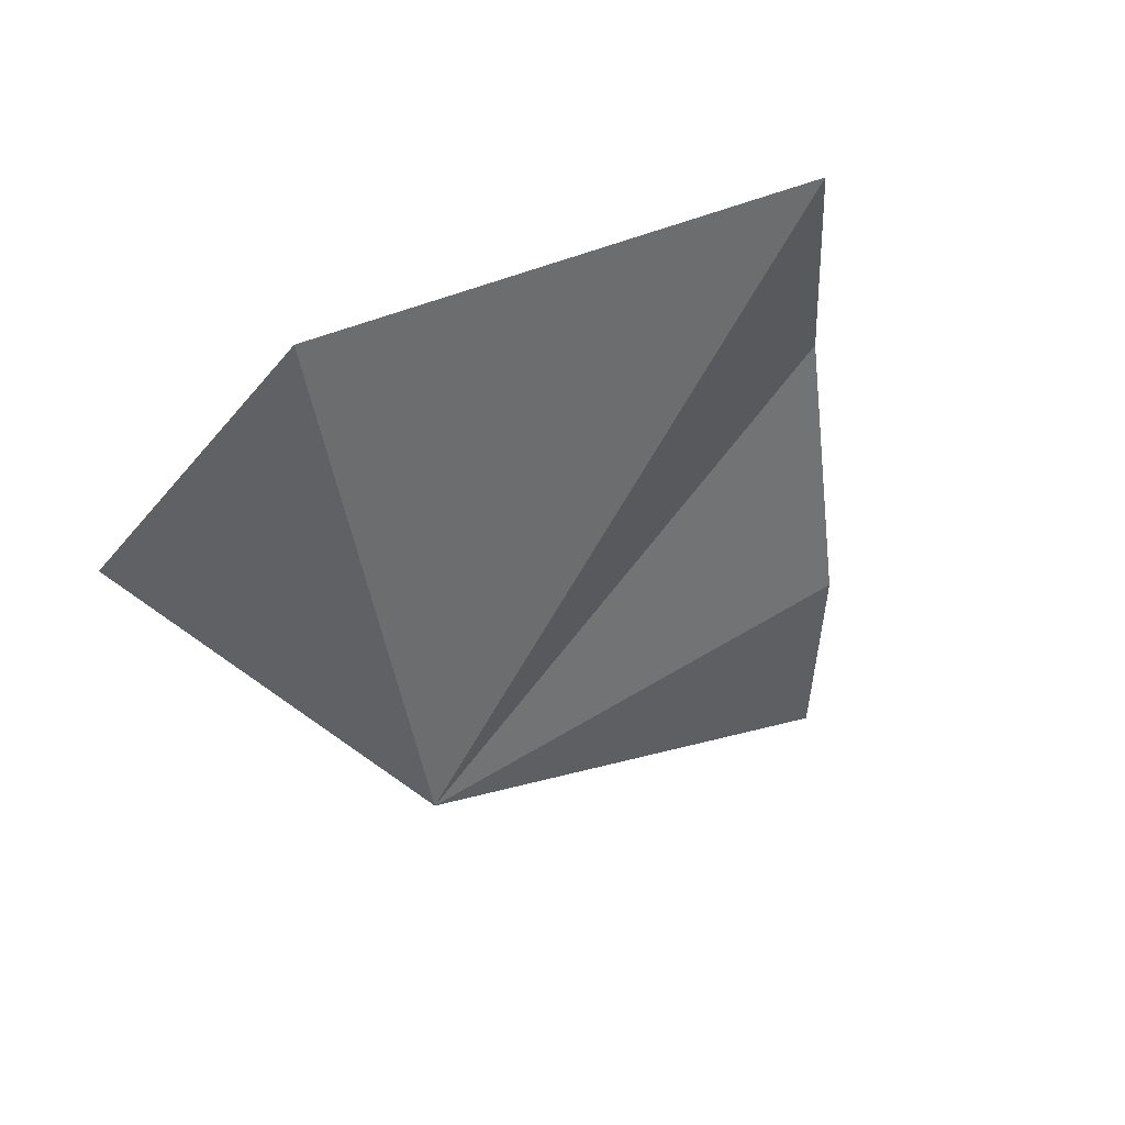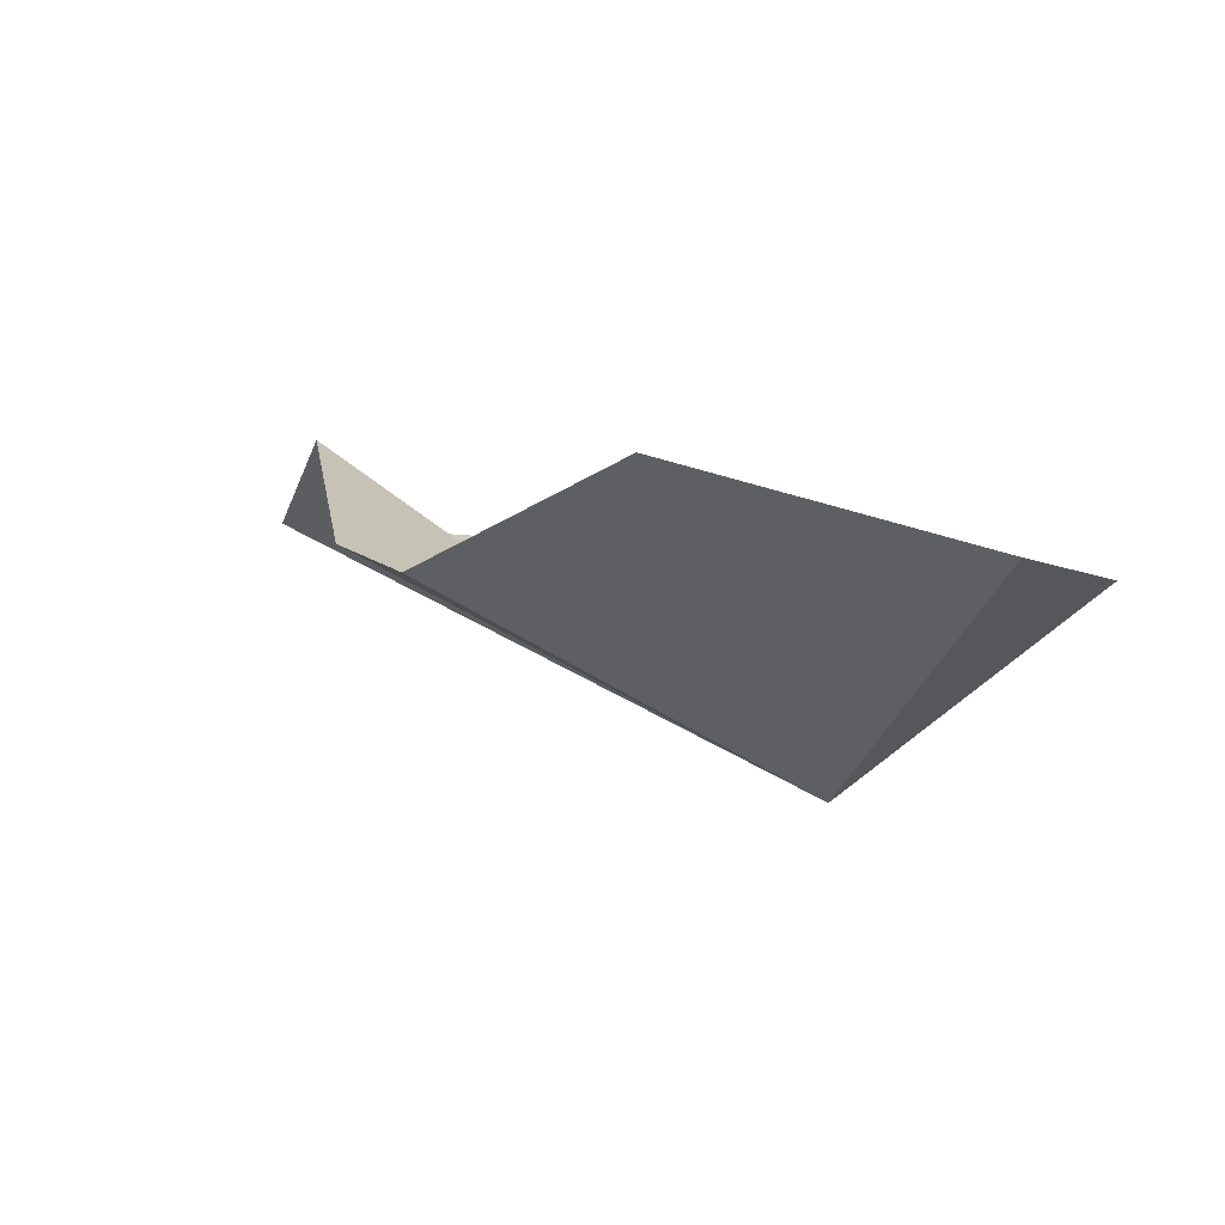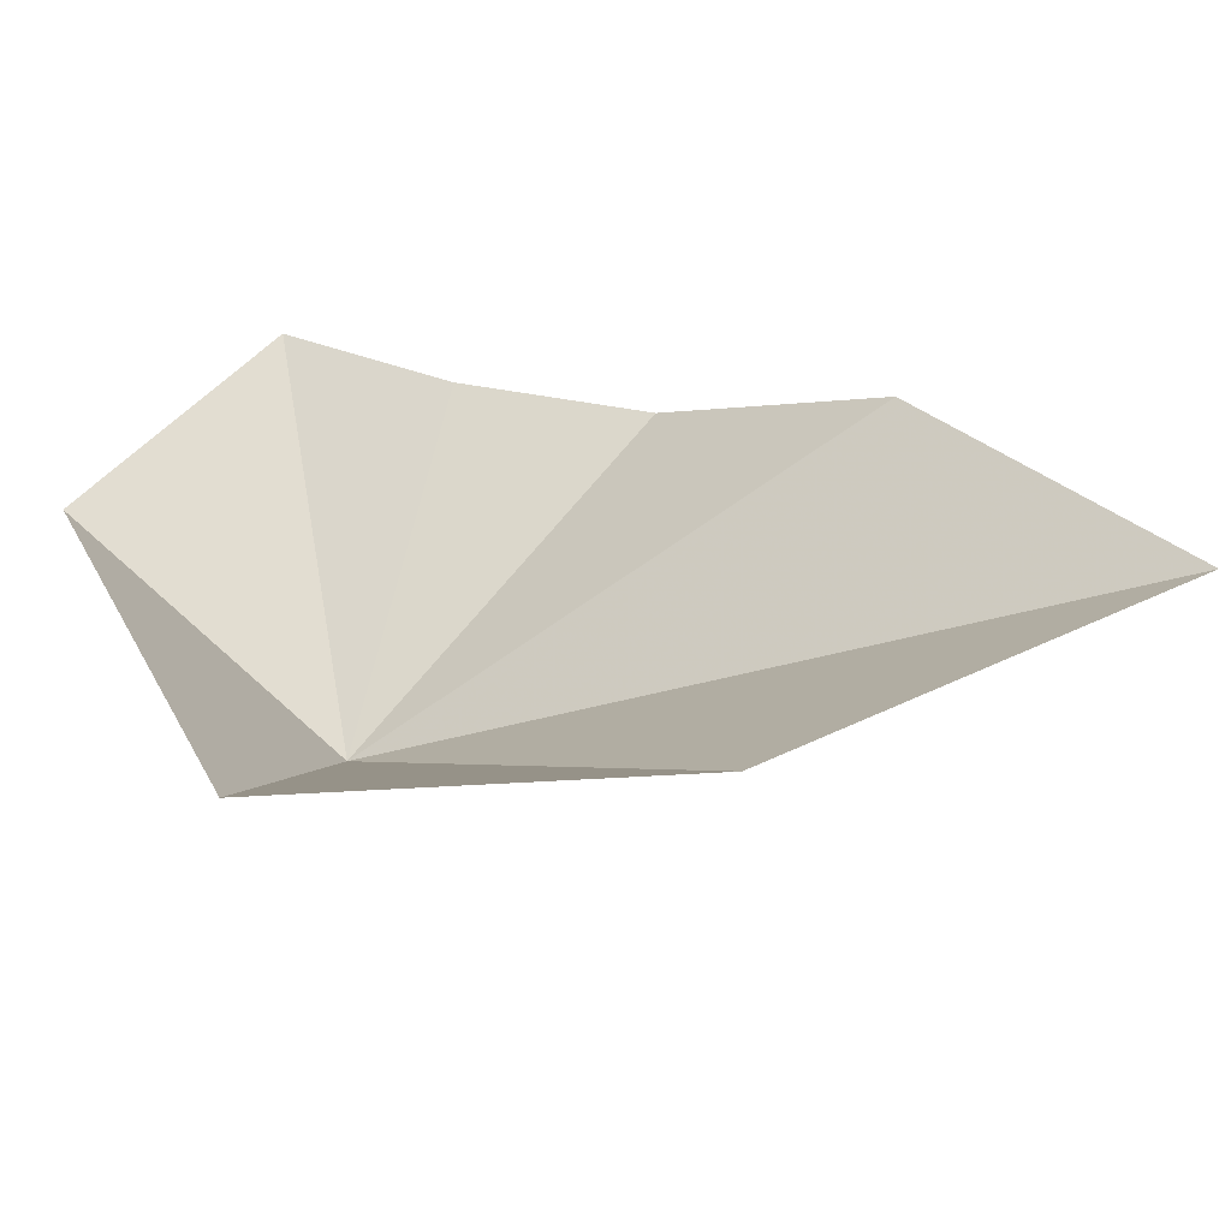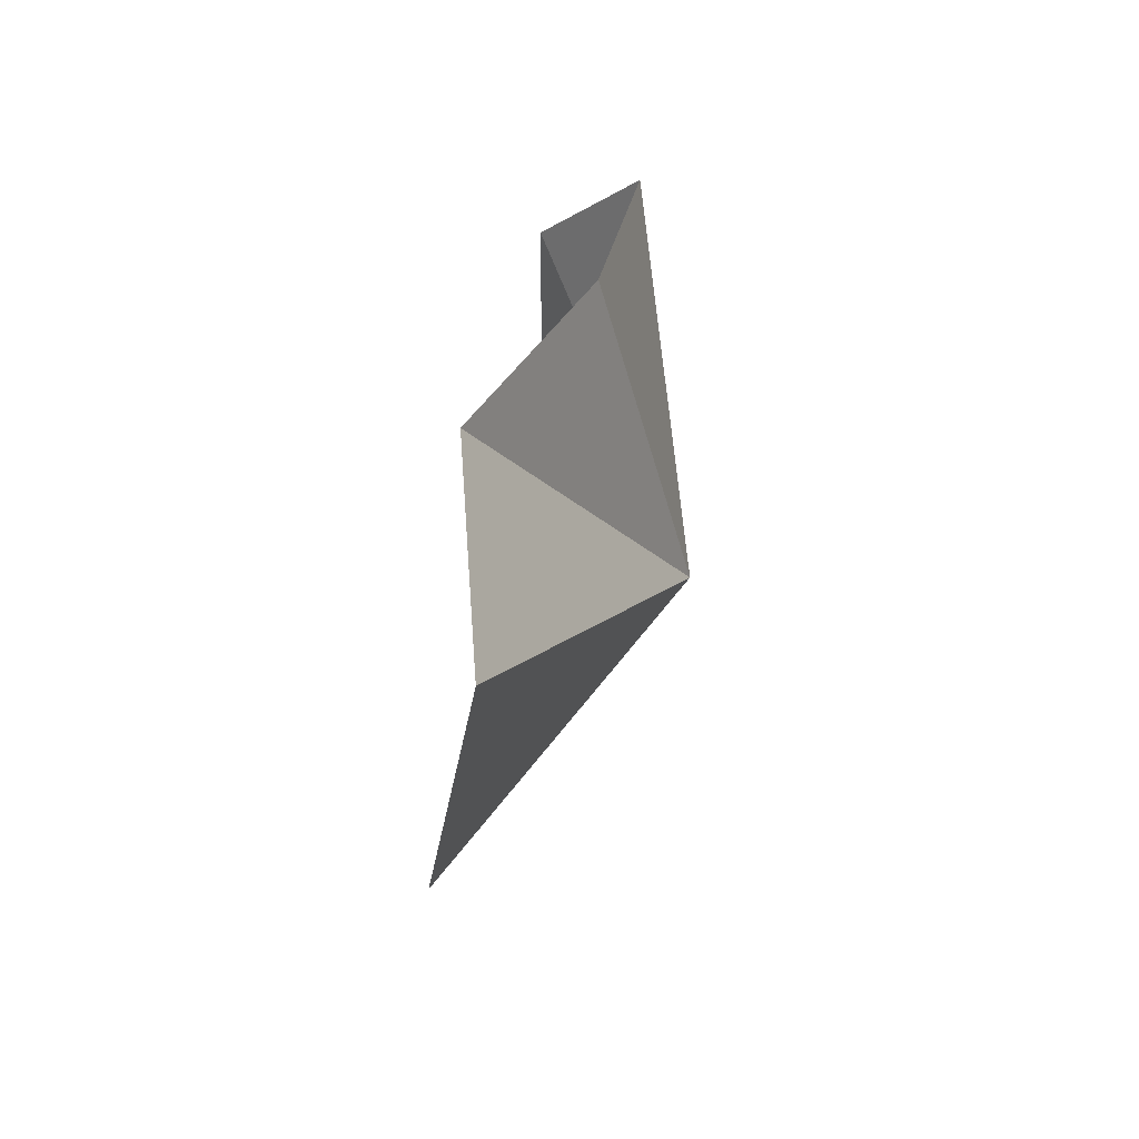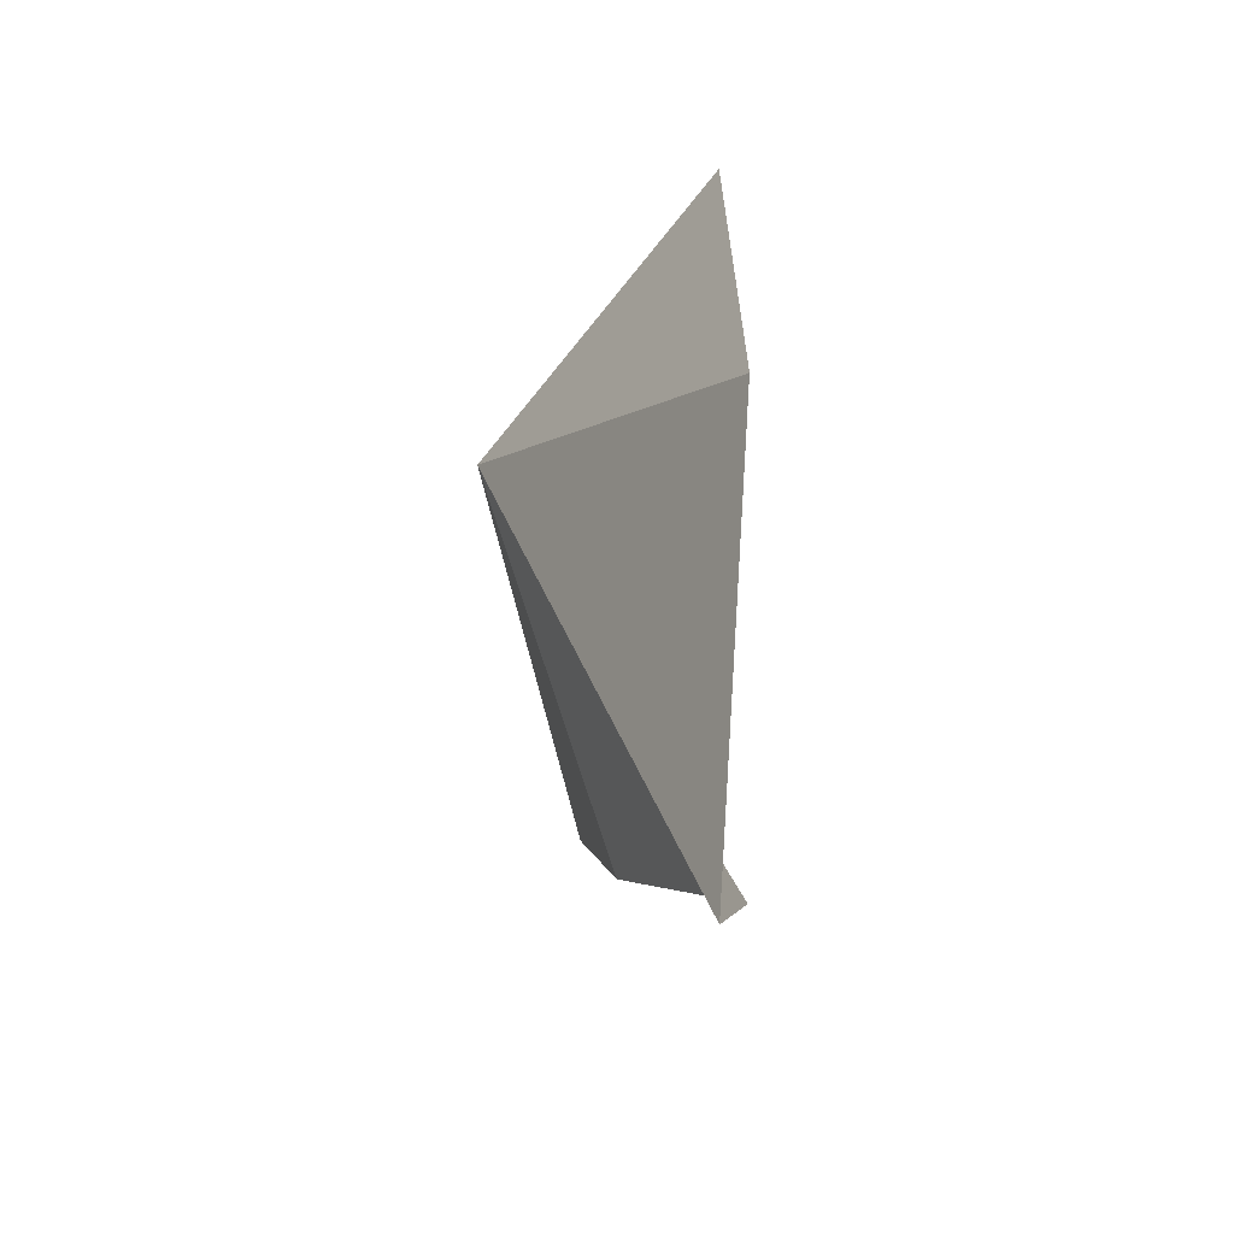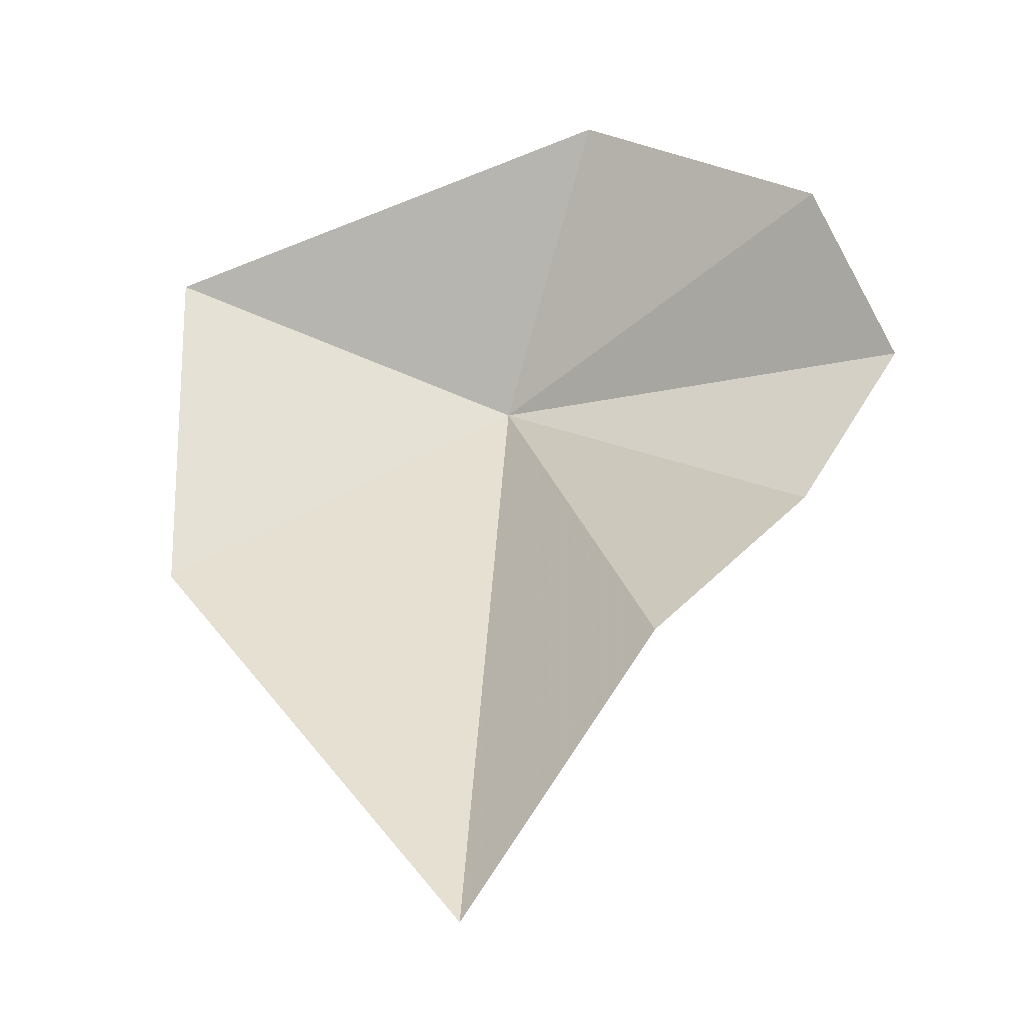
<metadata>
{"format":"obj","ext":"obj","renderer":"f3d","projection":"perspective","resolution":1024,"background":"white","views":[{"elev":-32.1,"azim":156.0,"up":"+Y"},{"elev":0.6,"azim":-39.6,"up":"+Y"},{"elev":28.5,"azim":99.8,"up":"+Y"},{"elev":-75.0,"azim":-106.4,"up":"+Z"},{"elev":-64.1,"azim":79.1,"up":"+Z"},{"elev":55.5,"azim":-173.5,"up":"+Y"}]}
</metadata>
<code>
v 0.01788 -2.047 1
v 1 -1.548 1
v -0.1532 -1.502 1.74
v -1.136 -1.532 0.9744
v -0.8511 -1.297 1.363
v 0.8259 -1.475 -0.07796
v -0.8907 -1.467 0.3787
v -0.09735 -1.389 -1.053
v -0.5088 -1.201 -0.2683
f 1 2 3
f 1 5 4
f 1 3 5
f 1 6 2
f 1 4 7
f 1 9 8
f 1 7 9
f 1 8 6

</code>
